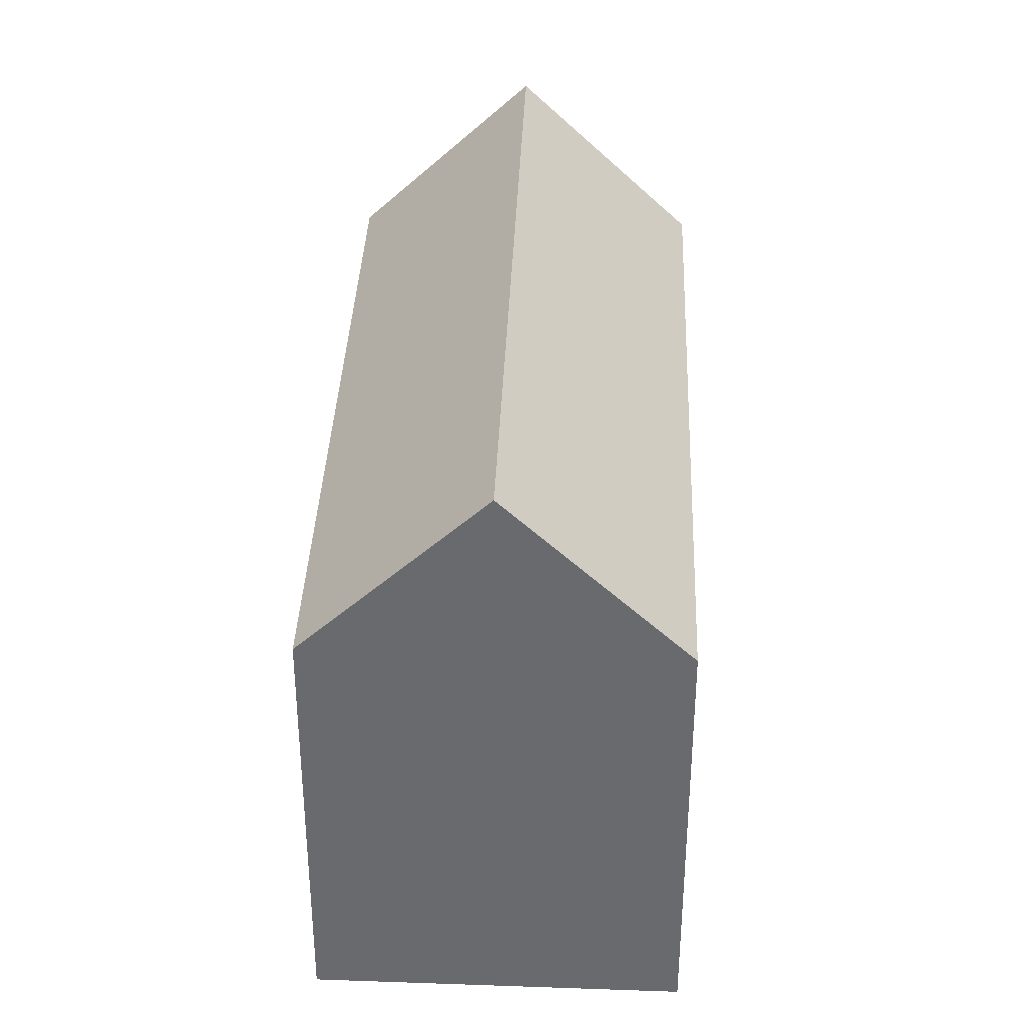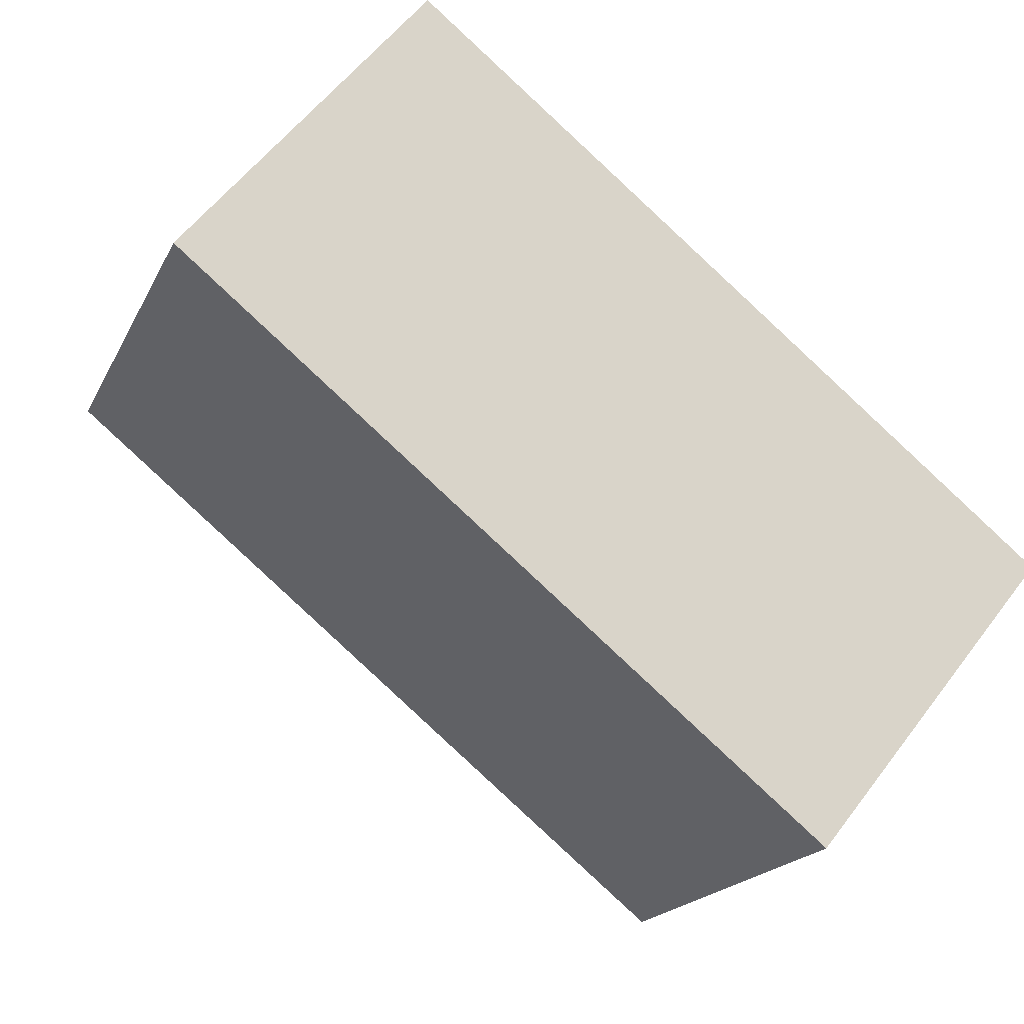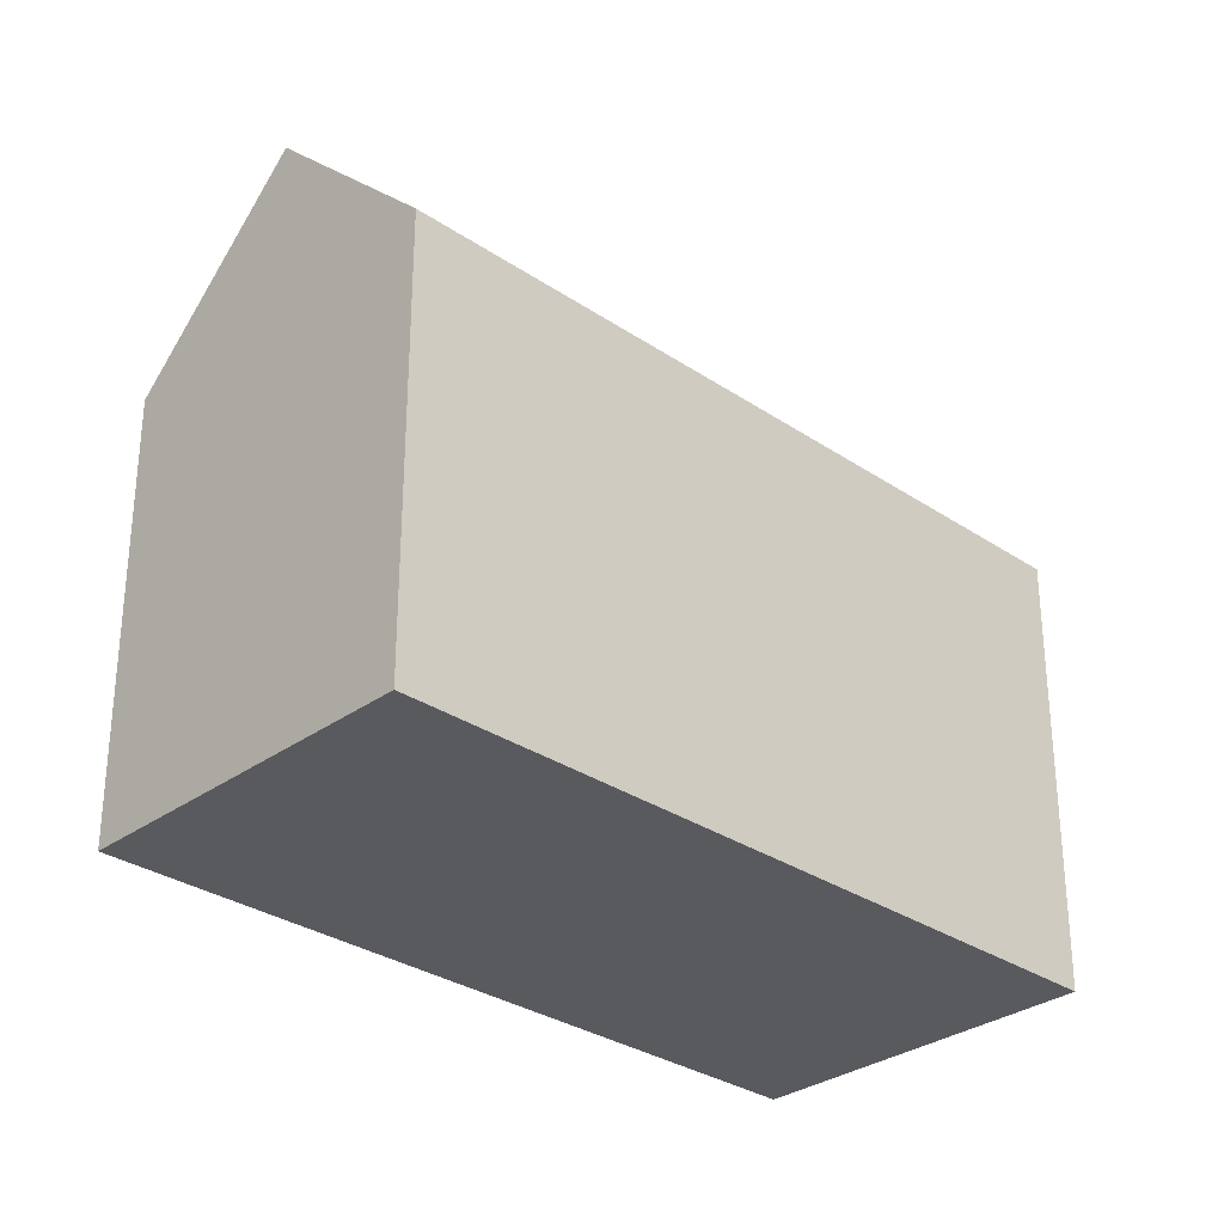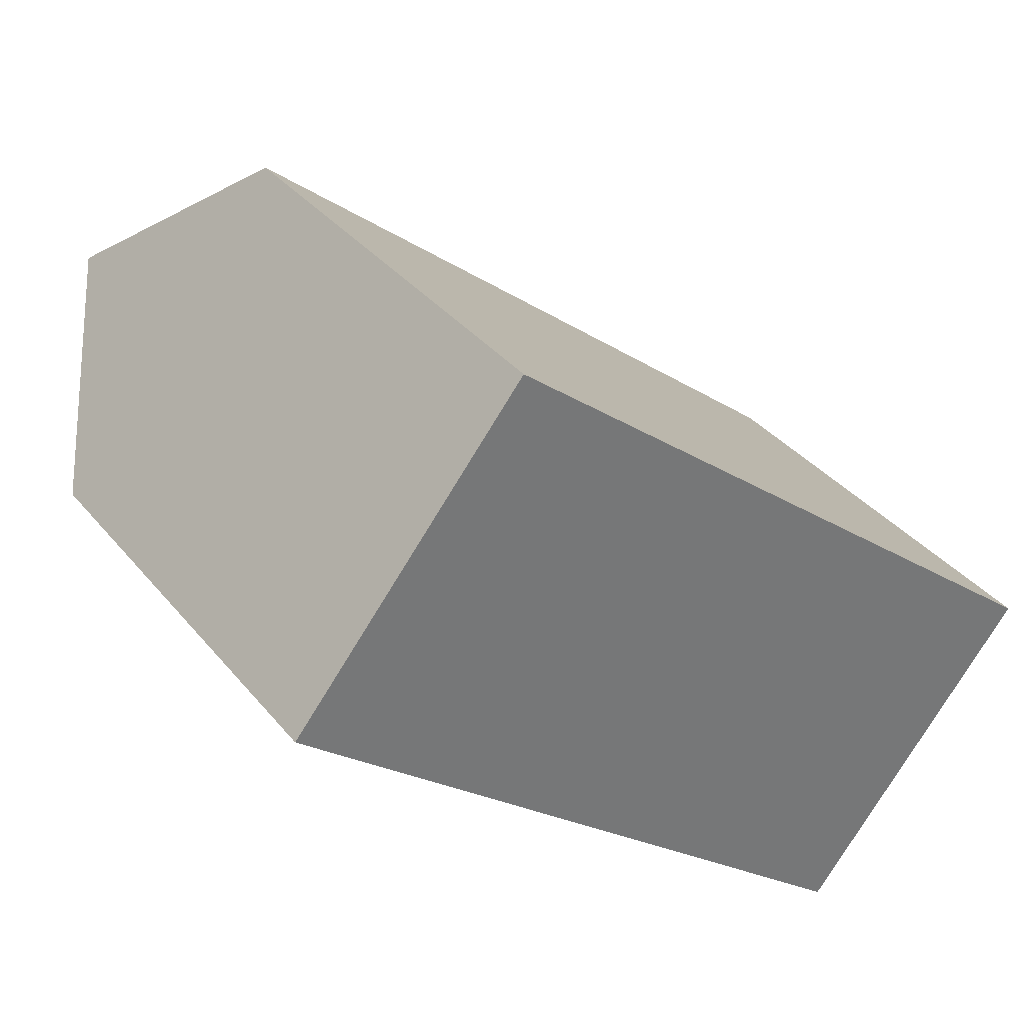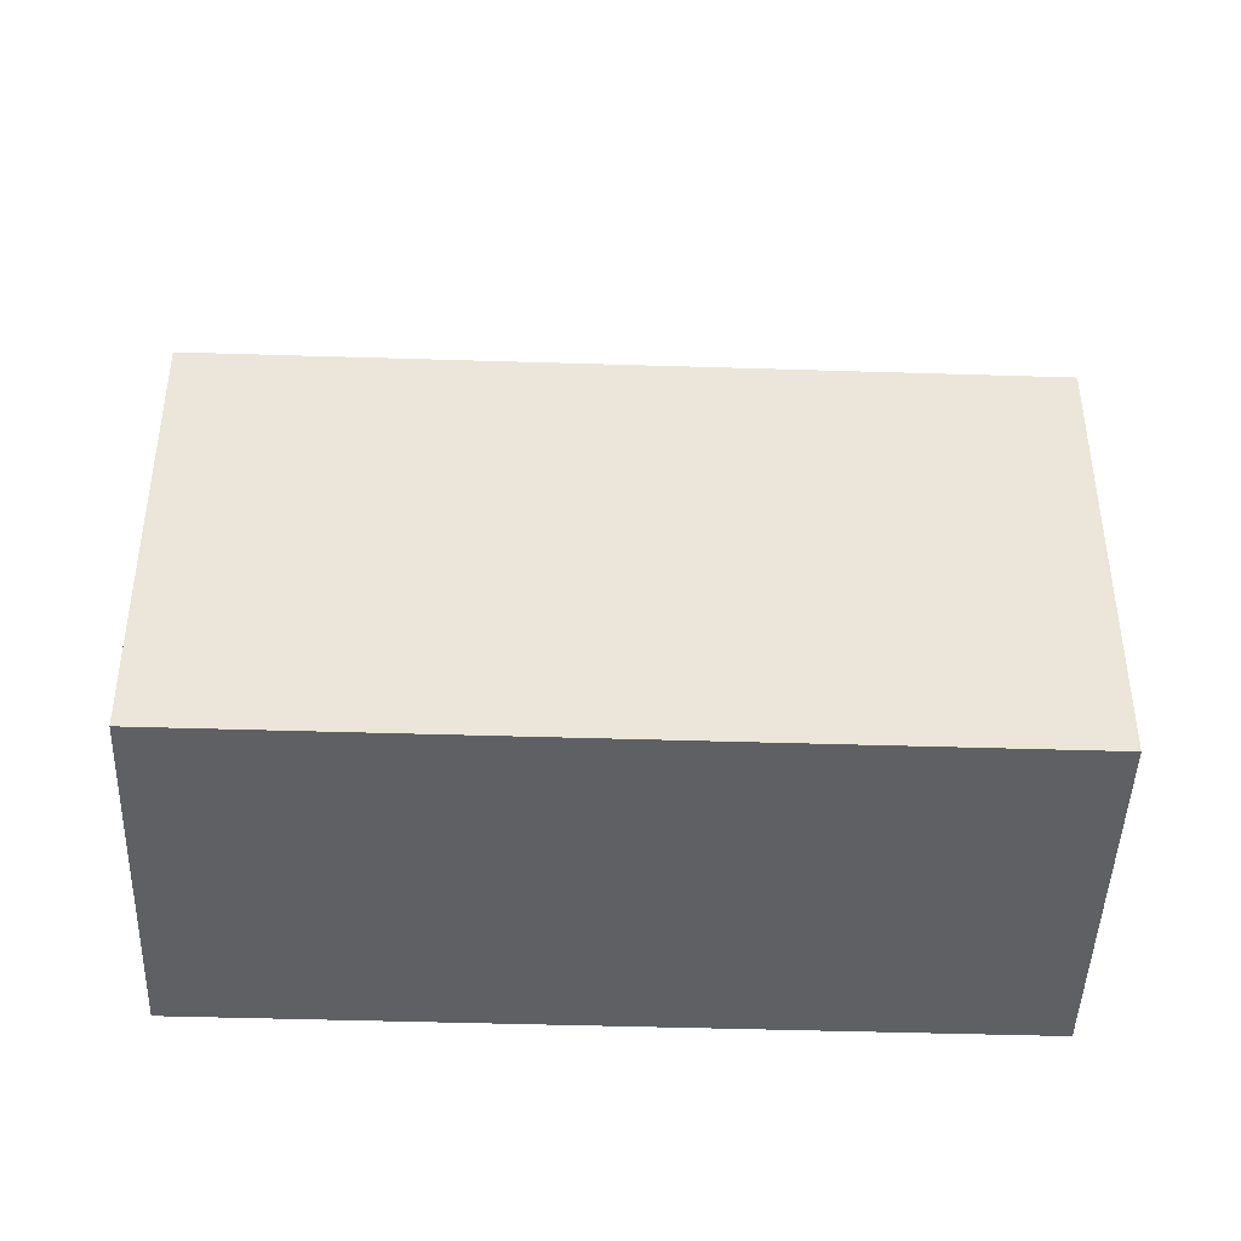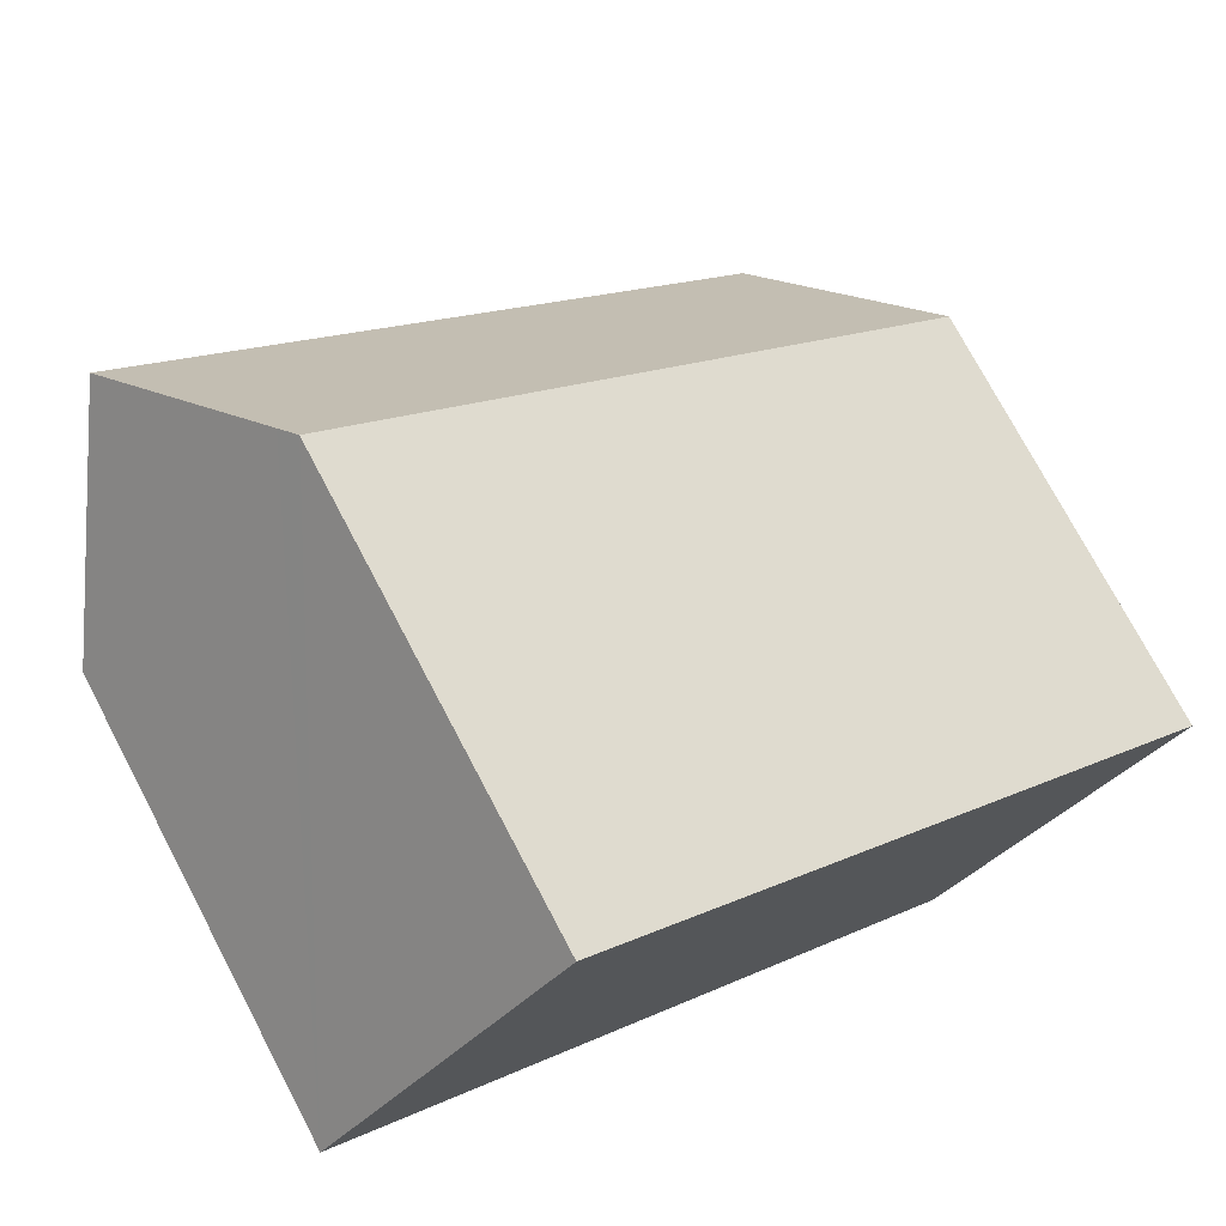
<metadata>
{"format":"obj","ext":"obj","renderer":"f3d","projection":"perspective","resolution":1024,"background":"white","views":[{"elev":36.7,"azim":131.5,"up":"+Y"},{"elev":-18.5,"azim":-19.1,"up":"+Z"},{"elev":-30.7,"azim":-4.9,"up":"+Y"},{"elev":35.2,"azim":-33.4,"up":"+Z"},{"elev":-44.4,"azim":-142.9,"up":"+Y"},{"elev":74.7,"azim":-27.8,"up":"+Z"}]}
</metadata>
<code>
v  3.528 18.76 4.377
v  25.41 13.98 -6.971
v  22.24 18.76 -10.9
v  25.77 13.43 -6.523
v  6.696 13.97 8.307
v  7.054 13.43 8.752
v  9.632 13.43 -7.856
v  18.72 13.43 -15.27
v  7.091 13.43 -5.784
v  0 13.43 8.222e-16
v  18.72 9.348e-16 -15.27
v  9.632 4.81e-16 -7.856
v  7.091 3.542e-16 -5.784
v  0 0 0
v  3.528 -2.68e-16 4.377
v  7.054 -5.359e-16 8.752
v  6.696 -5.087e-16 8.307
v  25.77 3.994e-16 -6.523
v  25.41 4.269e-16 -6.971
v  22.24 6.672e-16 -10.9
g defaultobject
f 1 2 3
f 2 1 4
f 4 1 5
f 4 5 6
f 7 3 8
f 3 7 1
f 1 7 9
f 1 9 10
f 11 7 8
f 7 11 9
f 9 11 12
f 9 12 10
f 10 12 13
f 10 13 14
f 10 5 1
f 5 10 14
f 5 14 6
f 6 14 15
f 6 15 16
f 16 15 17
f 16 4 6
f 4 16 18
f 2 8 3
f 8 2 4
f 8 4 18
f 8 18 11
f 11 18 19
f 11 19 20
f 13 15 14
f 15 13 17
f 17 13 16
f 16 13 18
f 18 13 12
f 18 12 11
f 18 11 20
f 18 20 19

</code>
